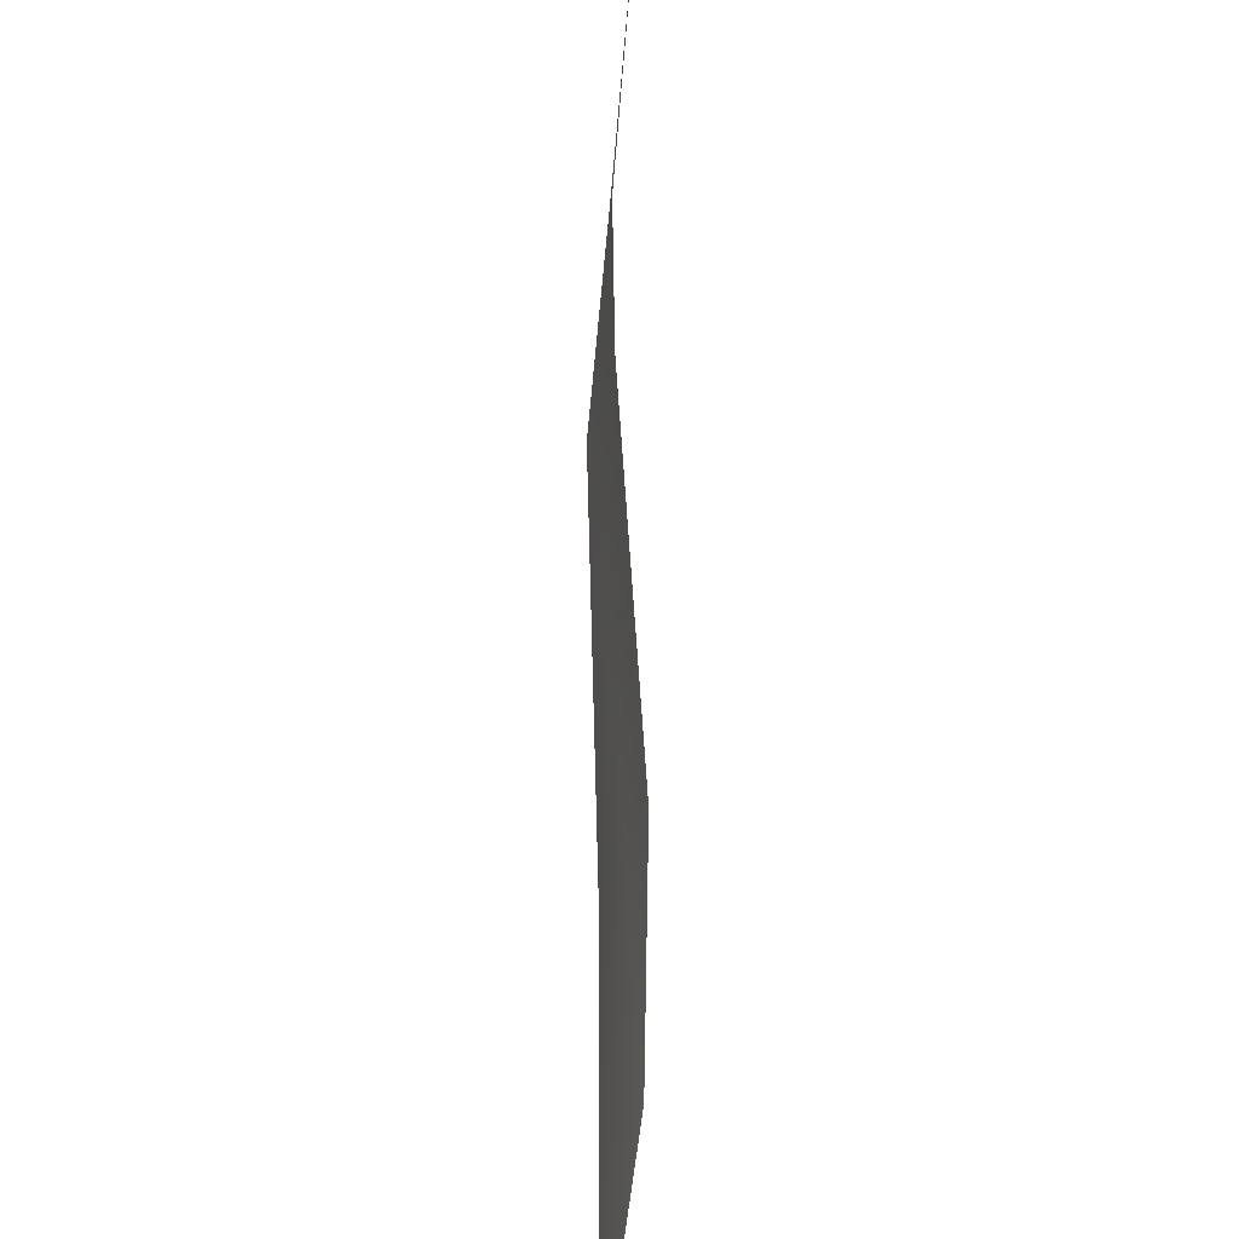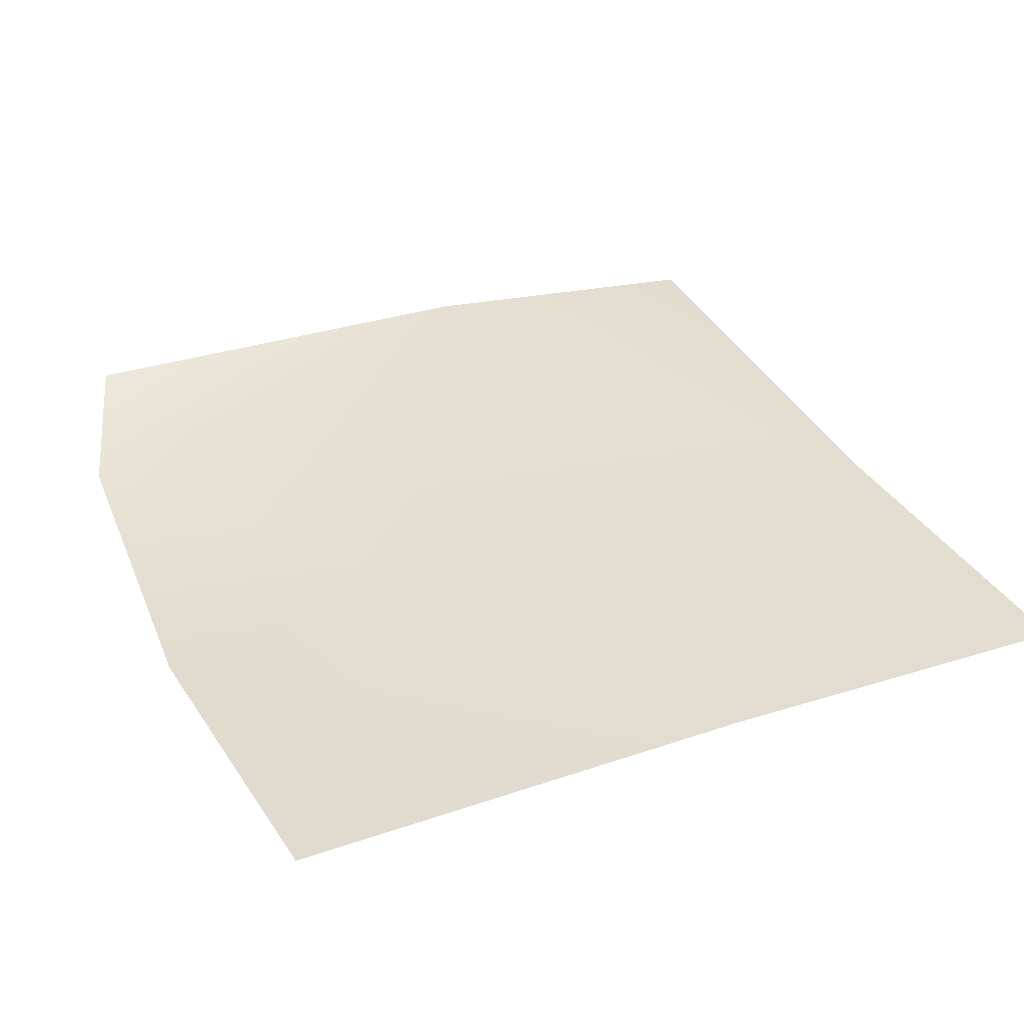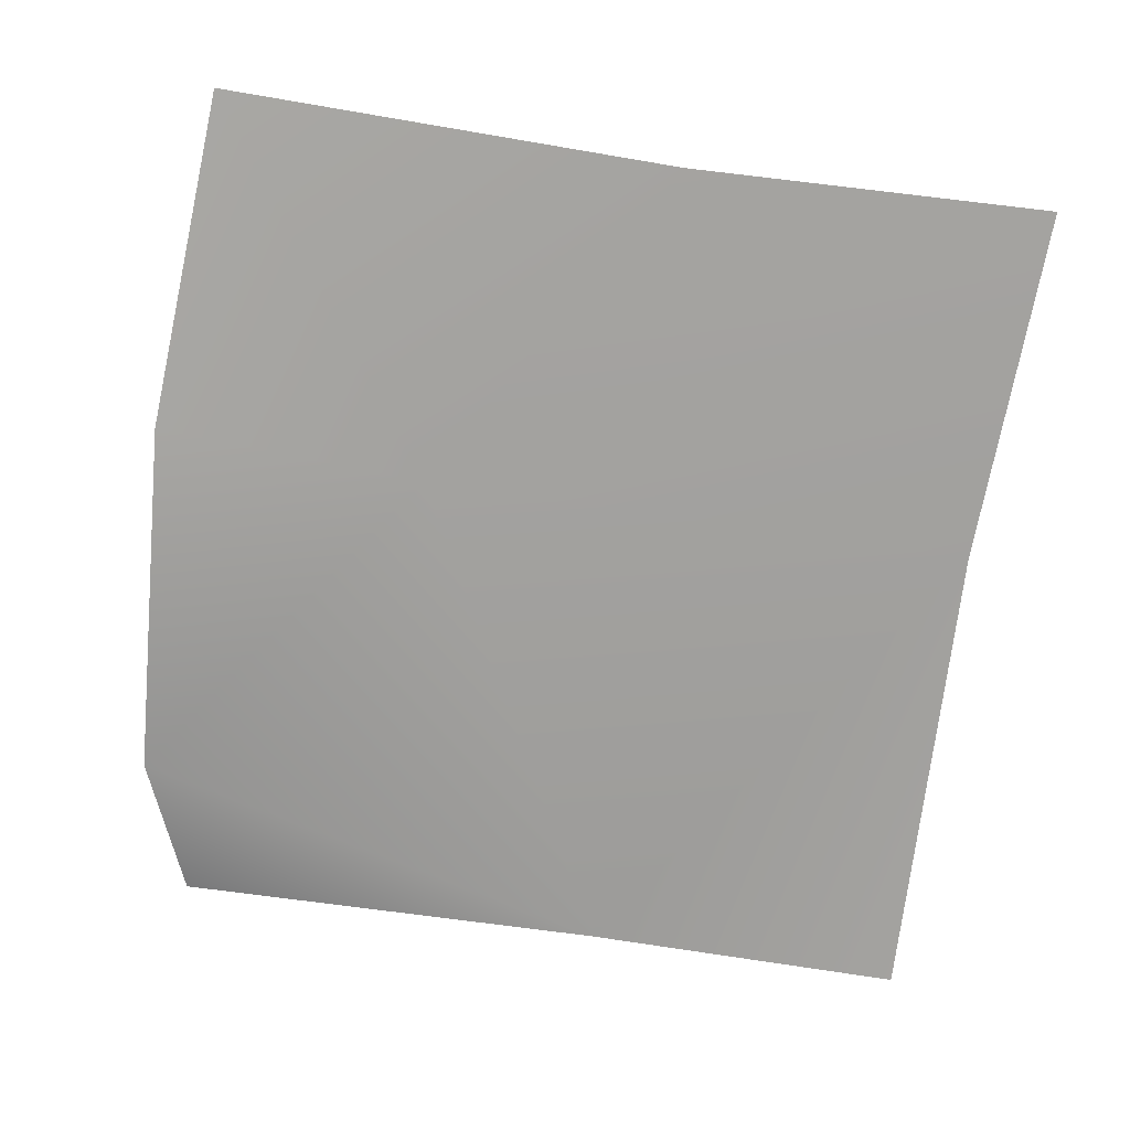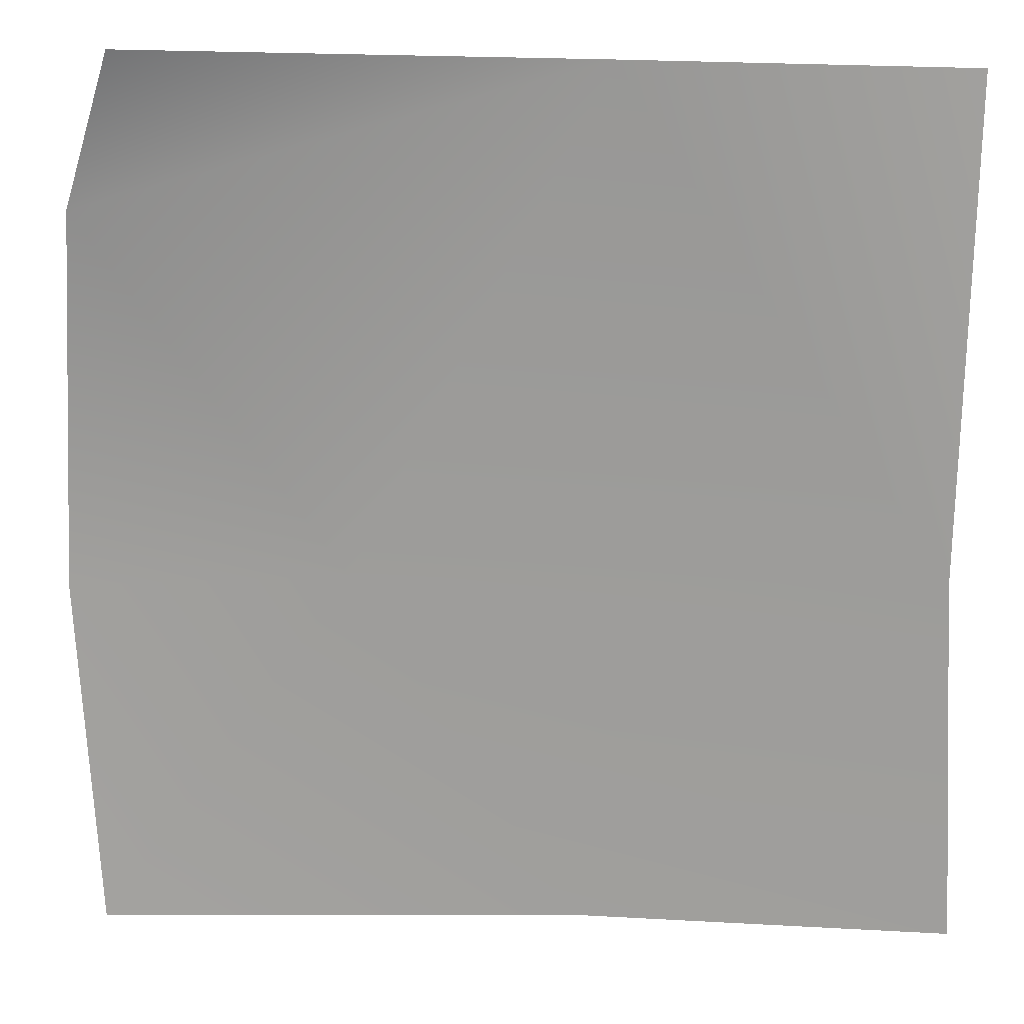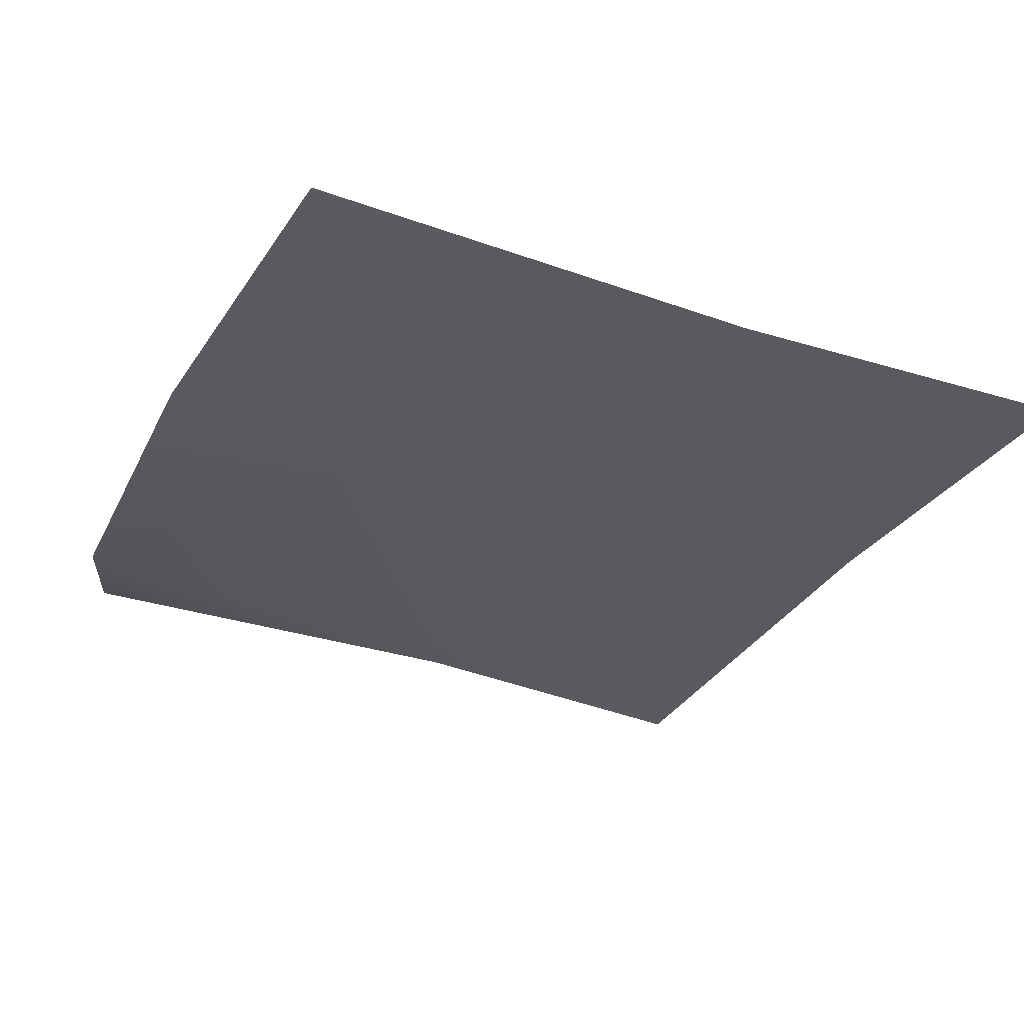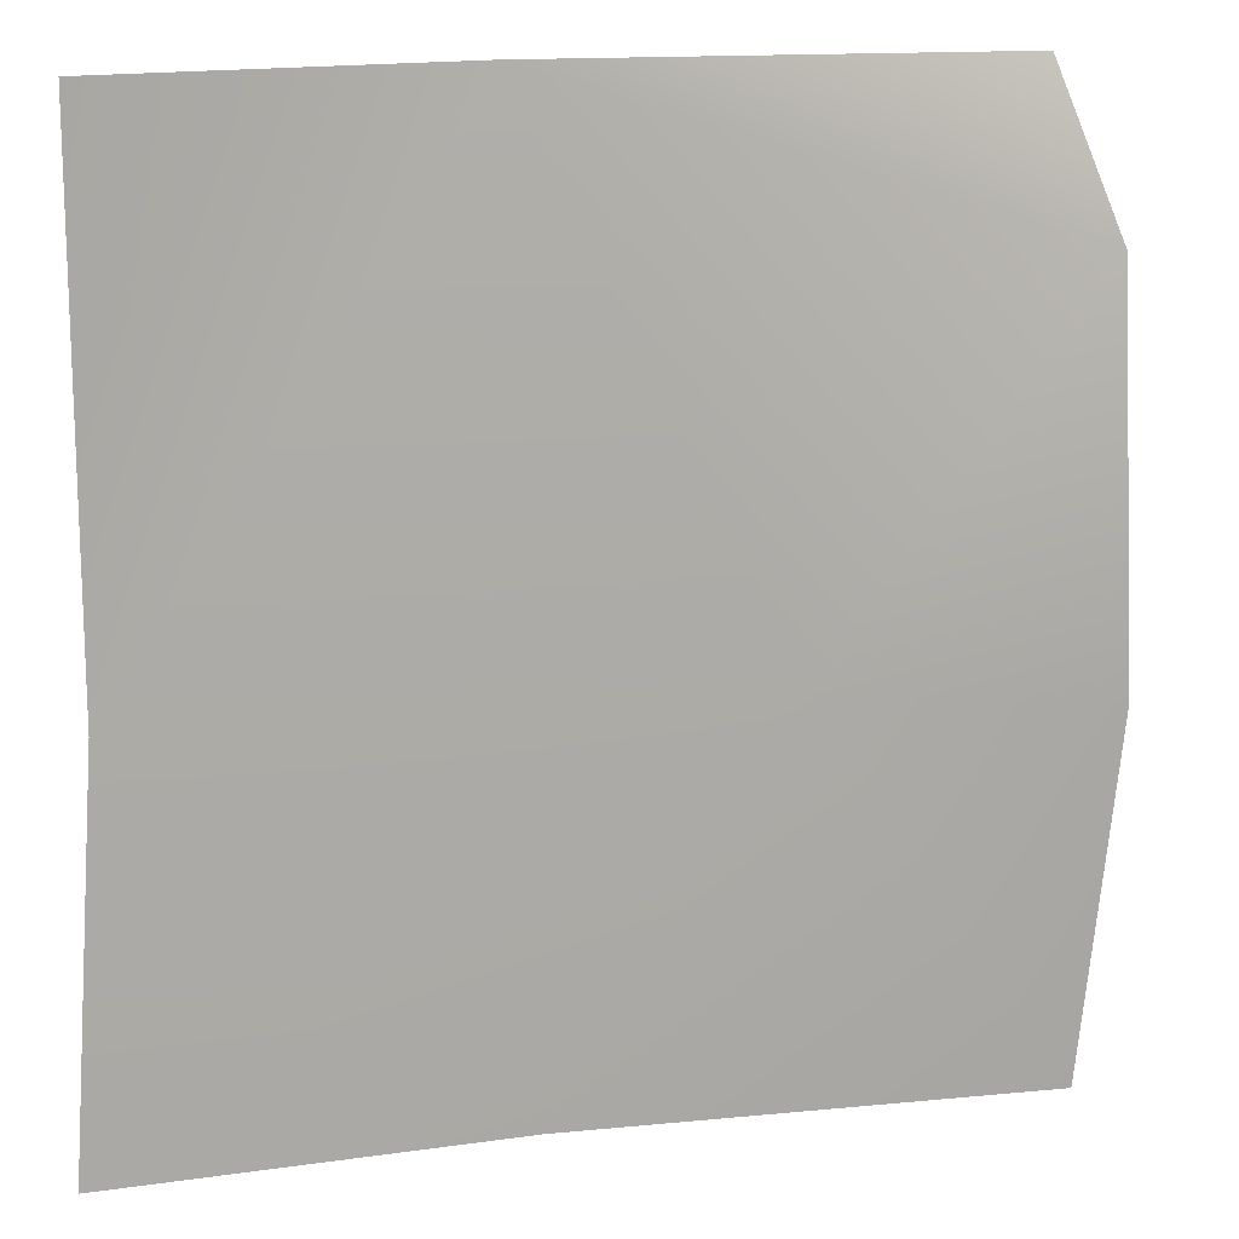
<metadata>
{"format":"obj","ext":"obj","renderer":"f3d","projection":"perspective","resolution":1024,"background":"white","views":[{"elev":-54.7,"azim":-88.6,"up":"+Z"},{"elev":37.6,"azim":156.5,"up":"+Y"},{"elev":-70.7,"azim":172.1,"up":"+Y"},{"elev":20.5,"azim":-175.9,"up":"+Z"},{"elev":-29.0,"azim":154.8,"up":"+Y"},{"elev":11.5,"azim":-15.8,"up":"+Z"}]}
</metadata>
<code>
o Plane
v -8.836 -0.4982 8.758
v 8.53 0.5412 -9.203
v -9.101 0.2013 -9.123
v 8.664 -0.3413 5.797
v -1.284 0.2714 -8.946
v 9.059 -0.1887 -1.998
v 3.26 0.0349 -1.528
v 7.544 0.3788 9.057
v -1.941 0.1953 8.957
v -8.698 -0.08348 -1.458
f 4 6 7
f 4 9 8
f 9 10 1
f 5 7 2
f 7 6 2
f 9 4 7
f 5 3 7
f 10 9 7
f 7 3 10

</code>
